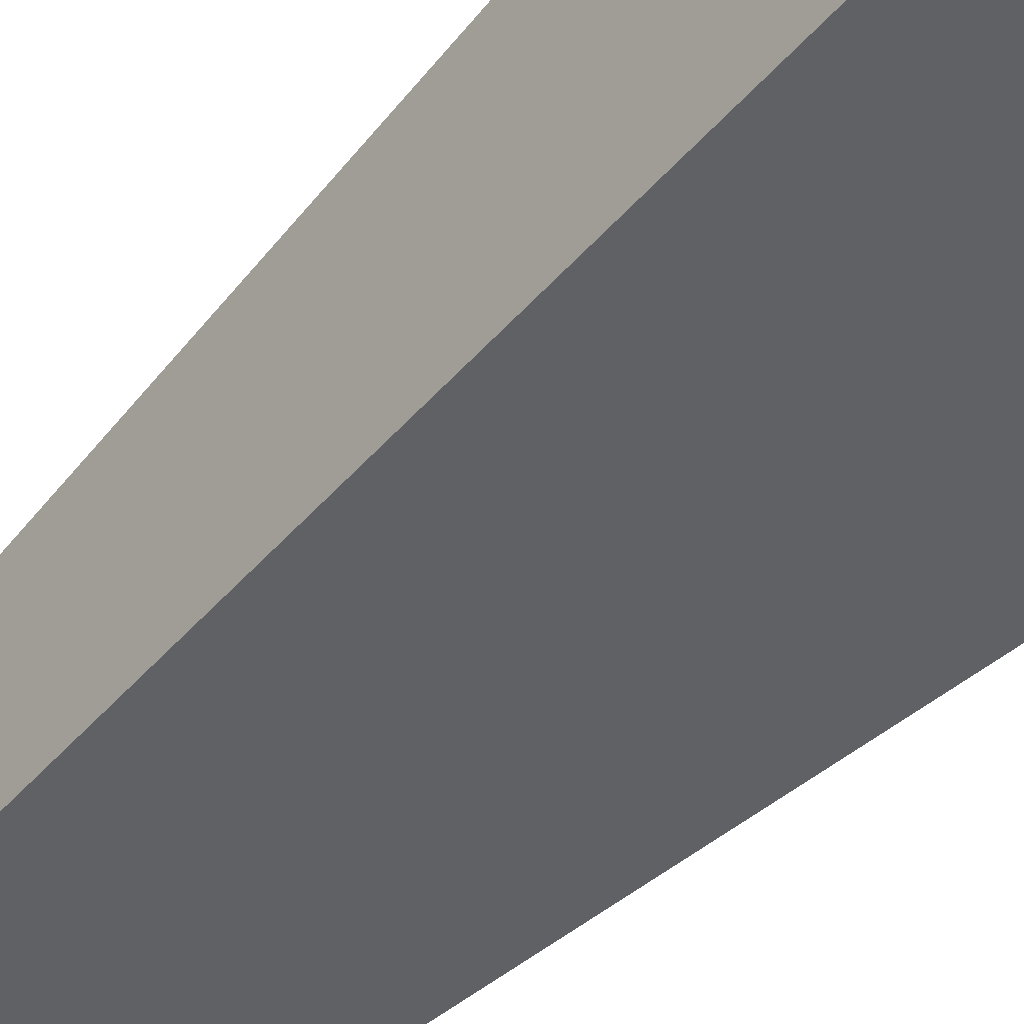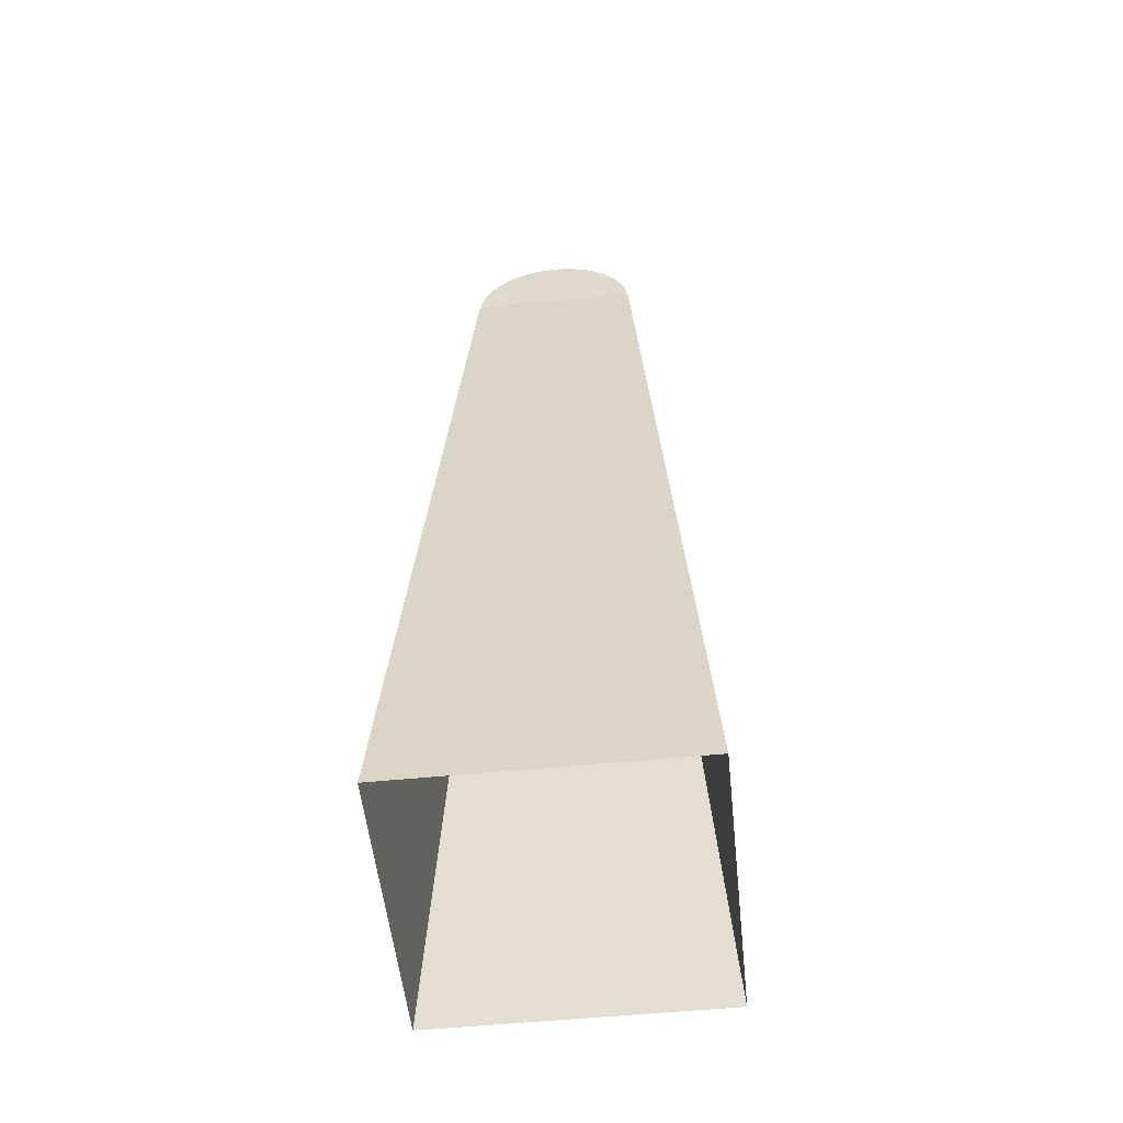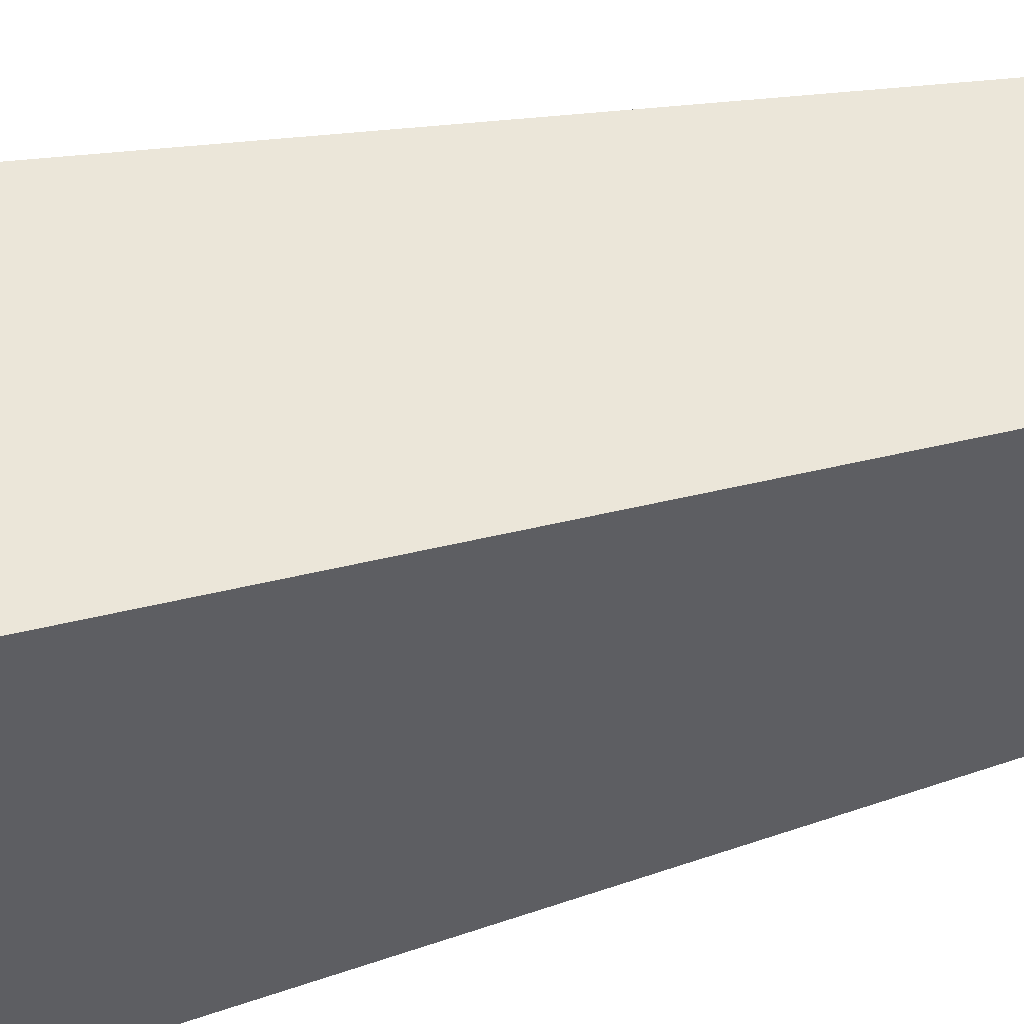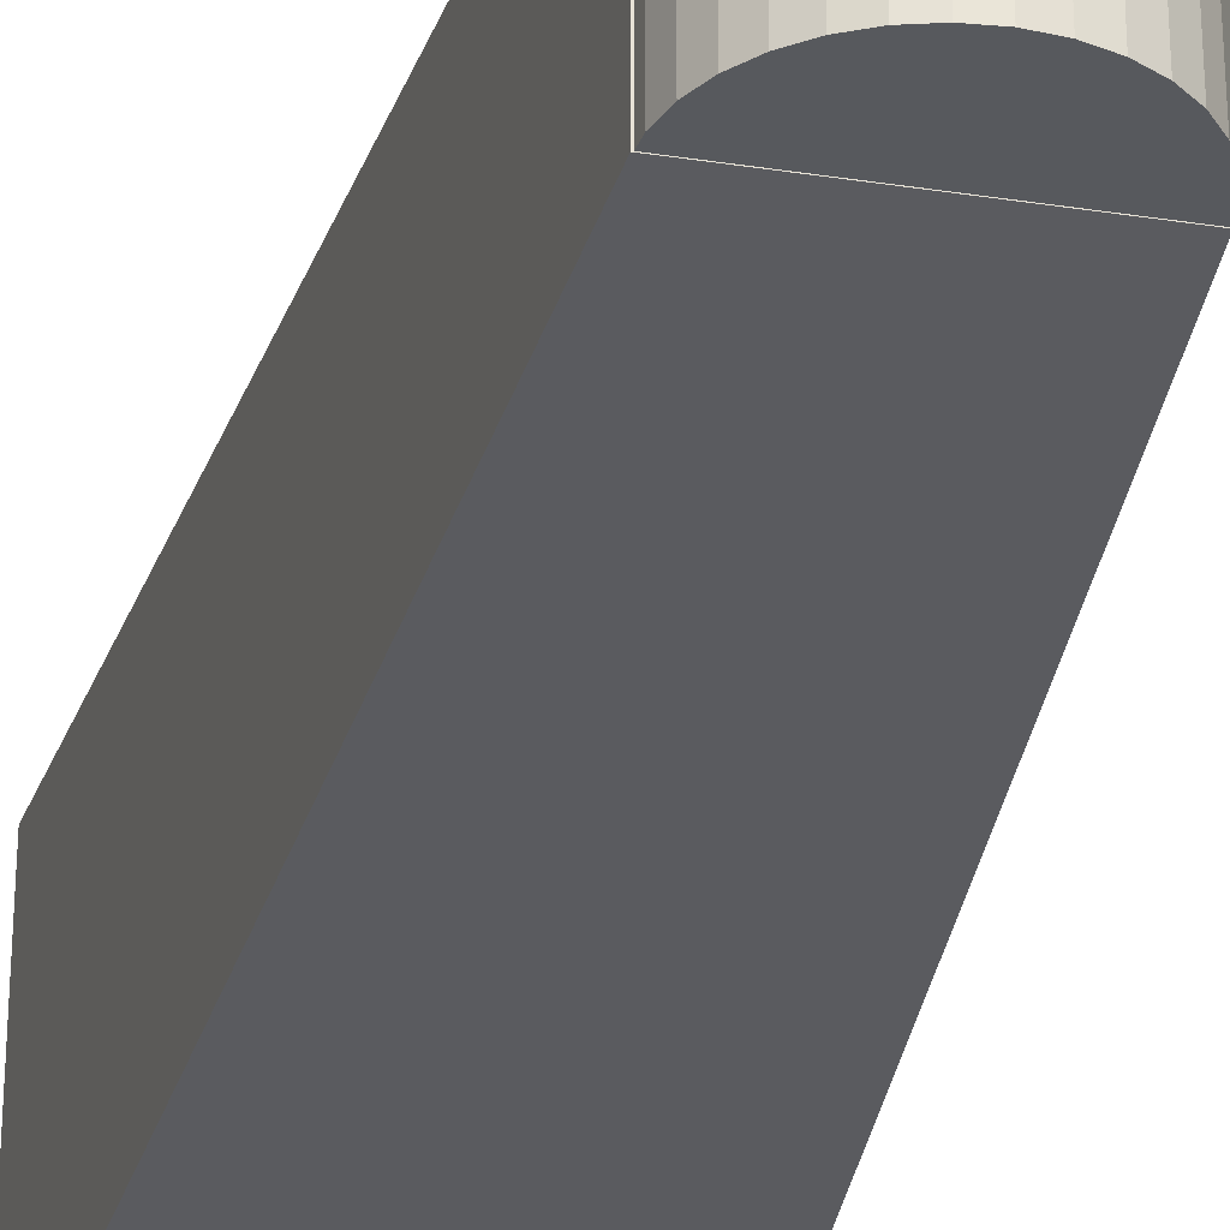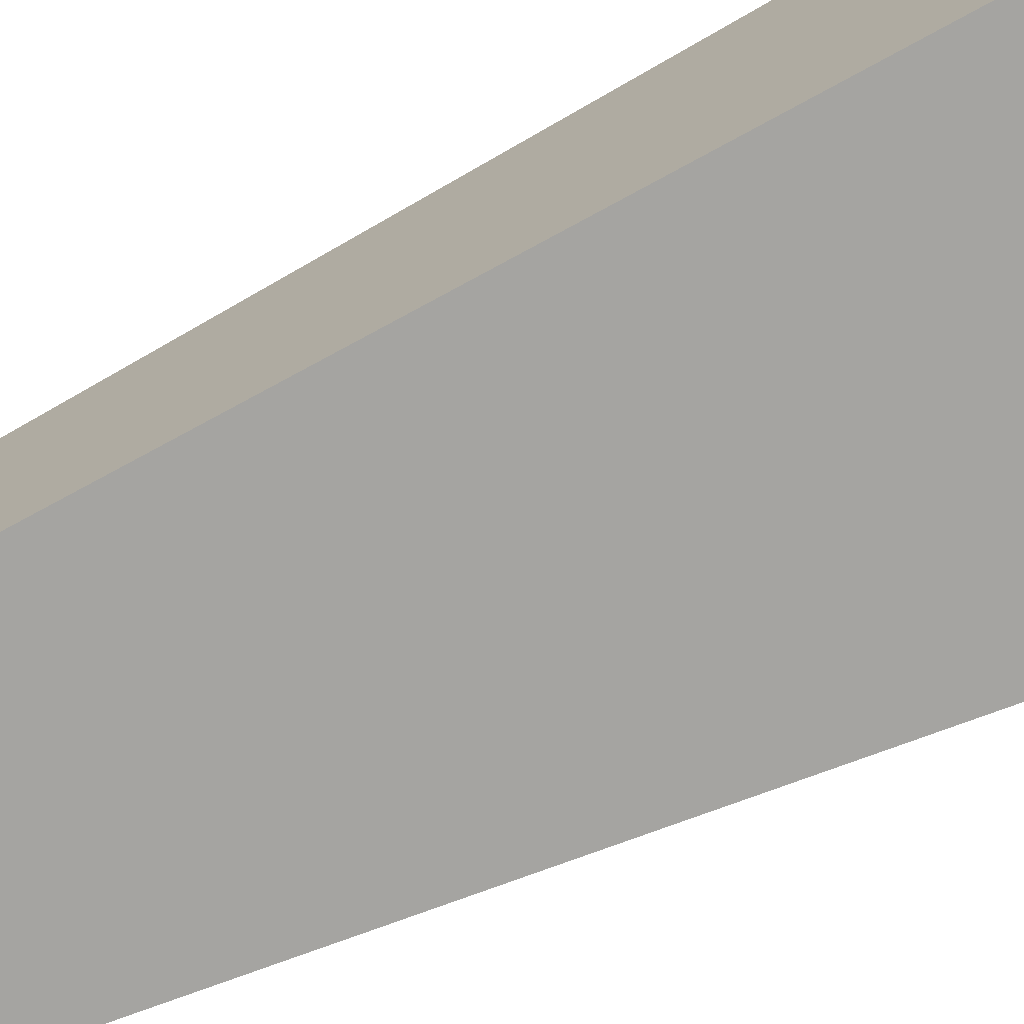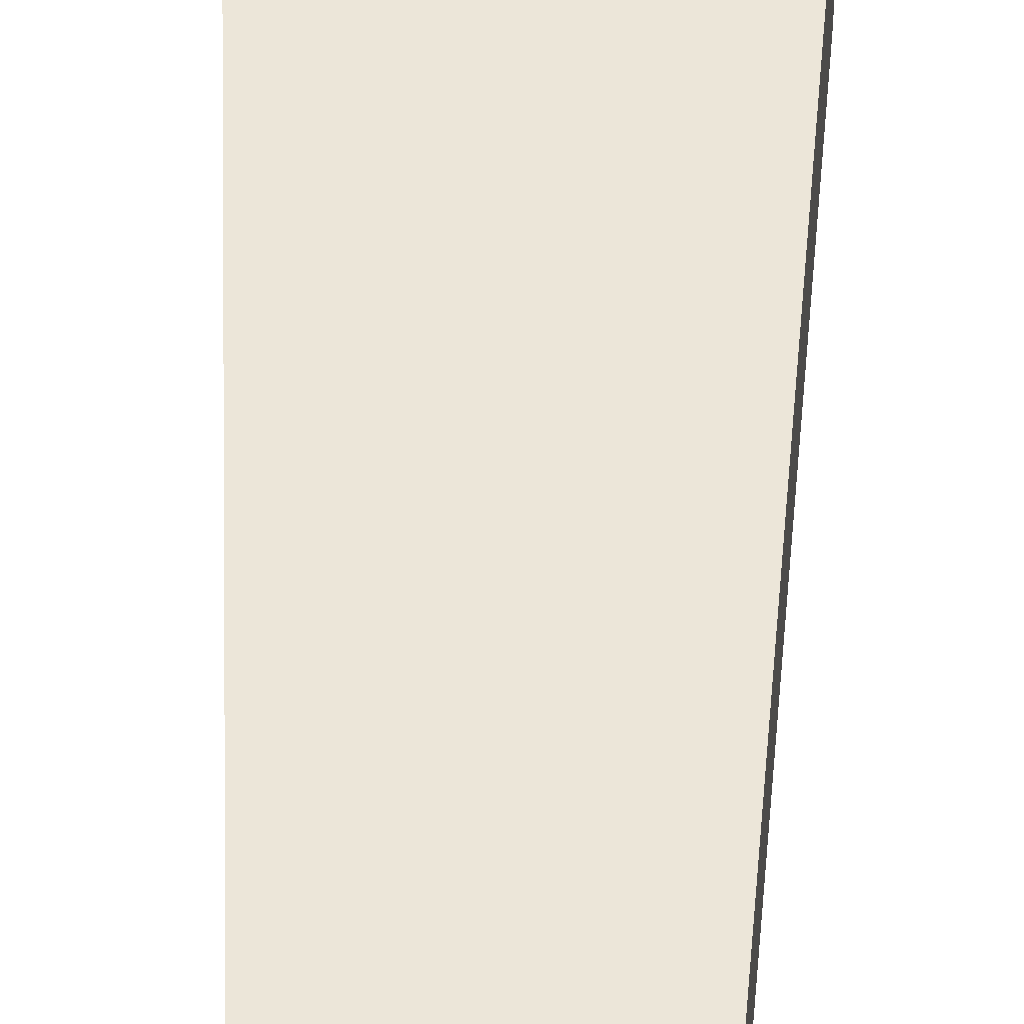
<metadata>
{"format":"obj","ext":"obj","renderer":"f3d","projection":"perspective","resolution":1024,"background":"white","views":[{"elev":-52.9,"azim":137.3,"up":"+Y"},{"elev":-54.2,"azim":6.0,"up":"+Z"},{"elev":46.6,"azim":-105.2,"up":"+Y"},{"elev":-29.6,"azim":-12.8,"up":"+Y"},{"elev":-75.5,"azim":115.4,"up":"+Y"},{"elev":45.8,"azim":1.6,"up":"+Y"}]}
</metadata>
<code>
v 1.172 0.8331 8.799
v 1.15 0.8331 9.026
v 1.083 0.8331 9.246
v 0.9754 0.8331 9.447
v 0.8302 0.8331 9.624
v 0.6532 0.8331 9.77
v 0.4513 0.8331 9.878
v 0.2322 0.8331 9.944
v 0.004365 0.8331 9.966
v -0.2235 0.8331 9.944
v -0.4426 0.8331 9.878
v -0.6445 0.8331 9.77
v -0.8215 0.8331 9.624
v -0.9667 0.8331 9.447
v -1.075 0.8331 9.246
v -1.141 0.8331 9.026
v -1.164 0.8331 8.799
v 1.172 3.169 8.799
v 1.15 3.169 9.026
v 1.083 3.169 9.246
v 0.9754 3.169 9.447
v 0.8302 3.169 9.624
v 0.6532 3.169 9.77
v 0.4513 3.169 9.878
v 0.2322 3.169 9.944
v 0.004367 3.169 9.966
v -0.2235 3.169 9.944
v -0.4426 3.169 9.878
v -0.6445 3.169 9.77
v -0.8215 3.169 9.624
v -0.9667 3.169 9.447
v -1.075 3.169 9.246
v -1.141 3.169 9.026
v -1.164 3.169 8.799
v 0.004366 0.8331 8.799
v 0.004366 3.169 8.799
v -1.978 3.977 -2.996
v 1.982 3.977 -2.996
v -1.978 0.01714 -2.996
v 1.982 0.01714 -2.996
v 1.172 0.8273 8.892
v -1.168 0.8273 8.892
v 1.172 3.166 8.892
v -1.168 3.166 8.892
f 35 1 2
f 36 19 18
f 35 2 3
f 36 20 19
f 35 3 4
f 36 21 20
f 35 4 5
f 36 22 21
f 35 5 6
f 36 23 22
f 35 6 7
f 36 24 23
f 35 7 8
f 36 25 24
f 35 8 9
f 36 26 25
f 35 9 10
f 36 27 26
f 35 10 11
f 36 28 27
f 35 11 12
f 36 29 28
f 35 12 13
f 36 30 29
f 35 13 14
f 36 31 30
f 35 14 15
f 36 32 31
f 35 15 16
f 36 33 32
f 35 16 17
f 36 34 33
f 1 18 19 2
f 2 19 20 3
f 3 20 21 4
f 4 21 22 5
f 5 22 23 6
f 6 23 24 7
f 7 24 25 8
f 8 25 26 9
f 9 26 27 10
f 10 27 28 11
f 11 28 29 12
f 12 29 30 13
f 13 30 31 14
f 14 31 32 15
f 15 32 33 16
f 16 33 34 17
f 40 39 42 41
f 37 38 43 44
f 38 40 41 43
f 39 37 44 42
f 43 41 42 44

</code>
